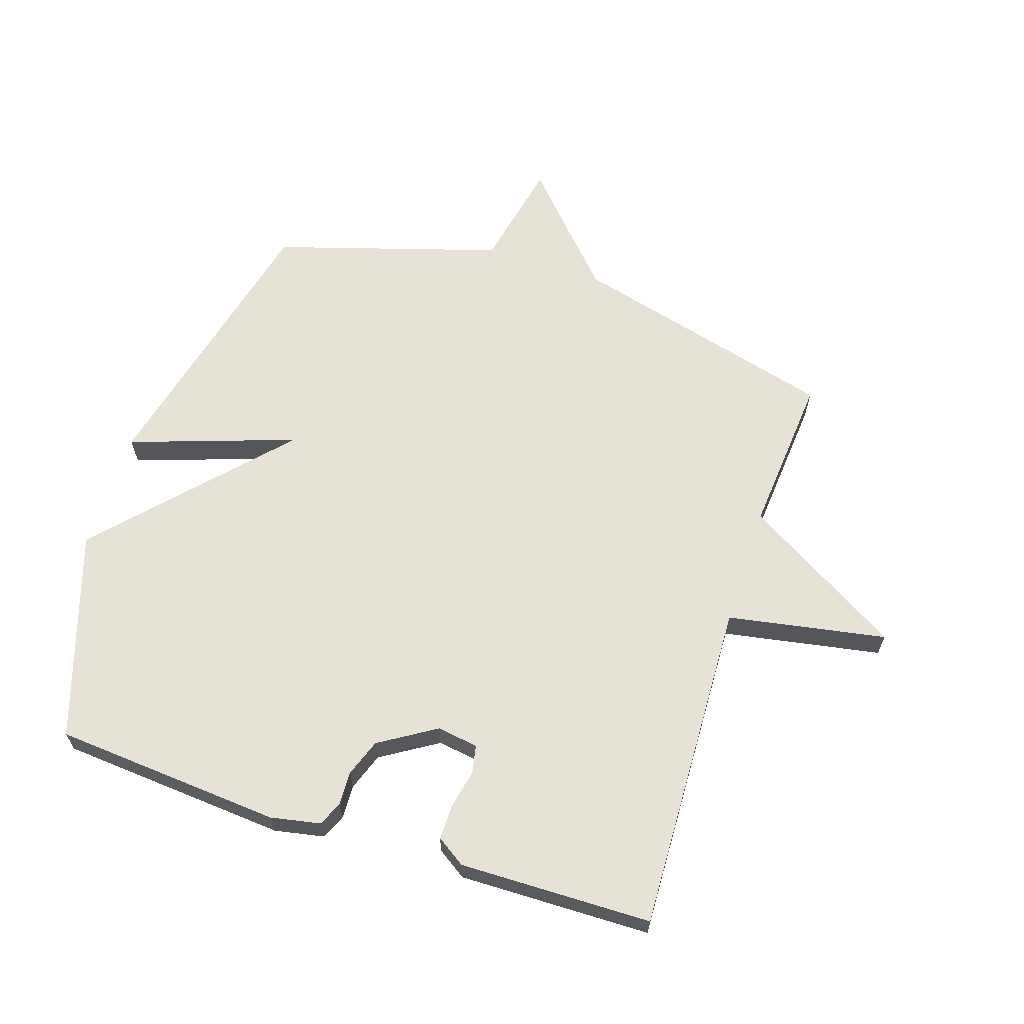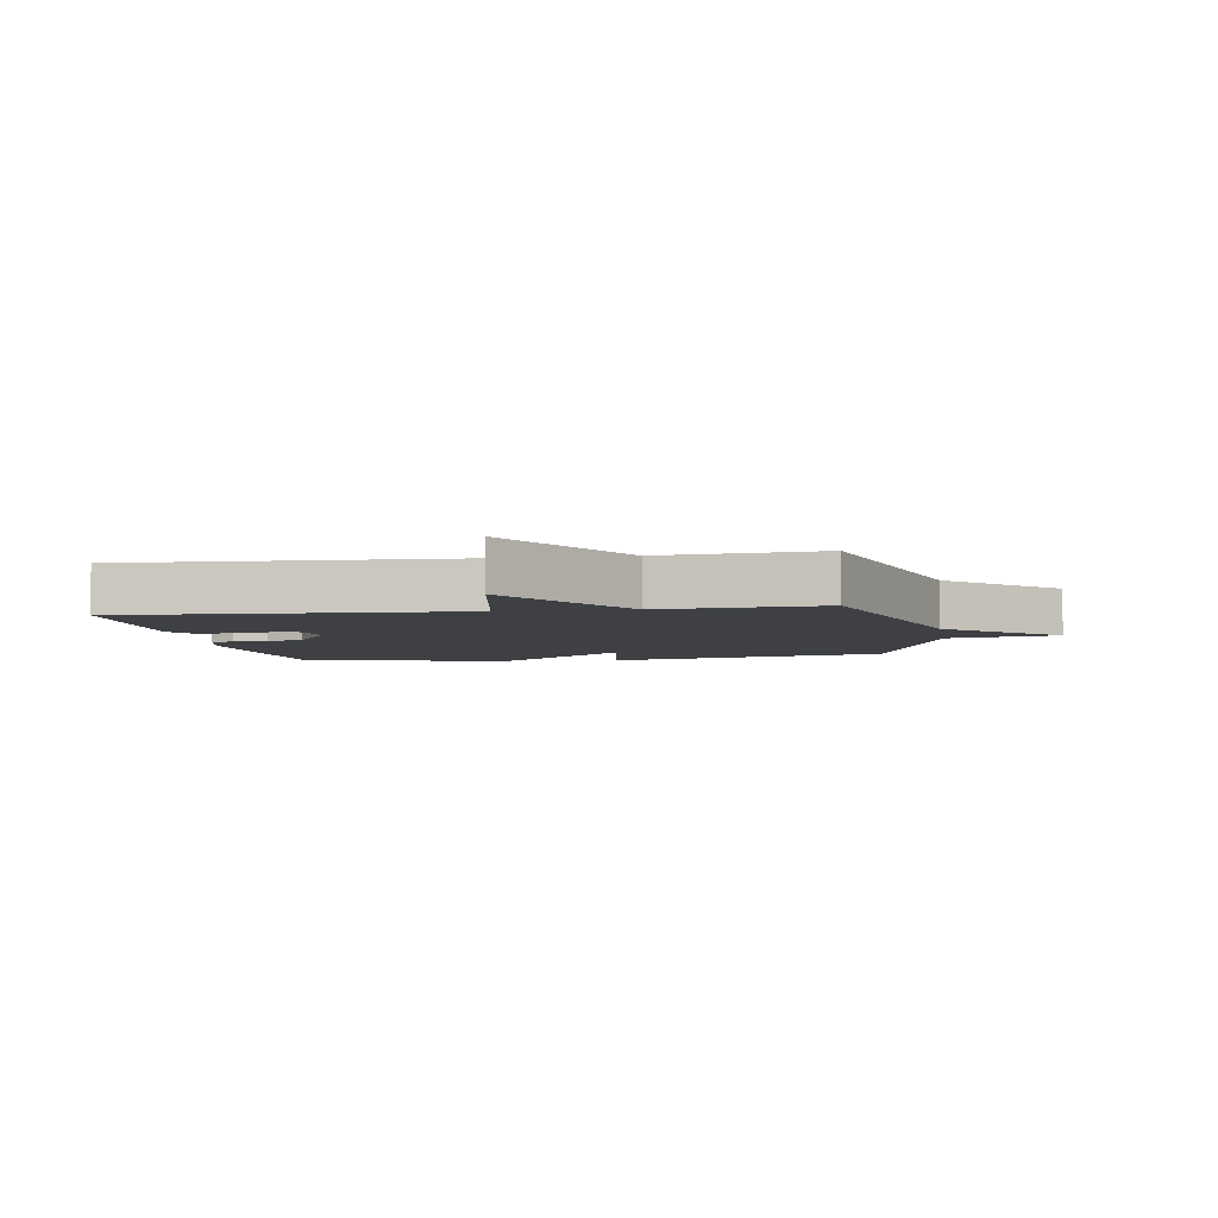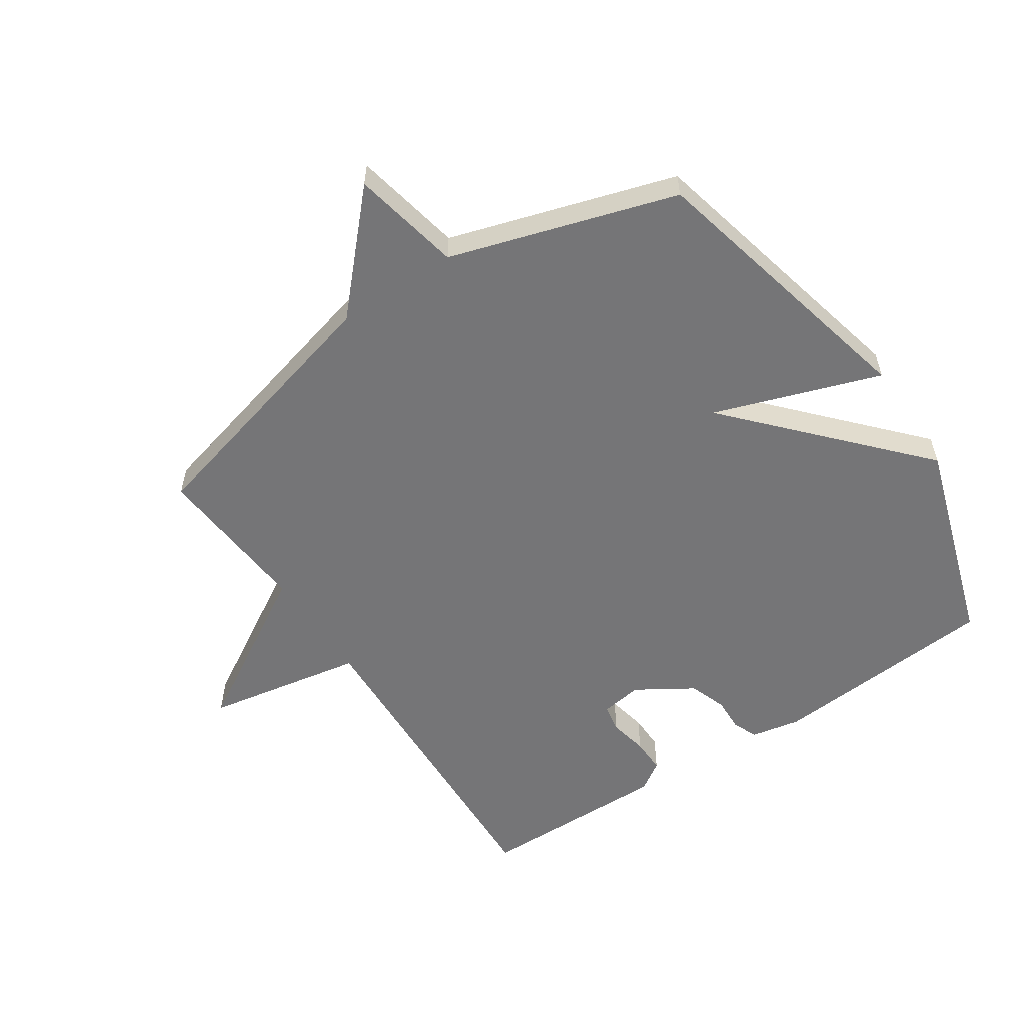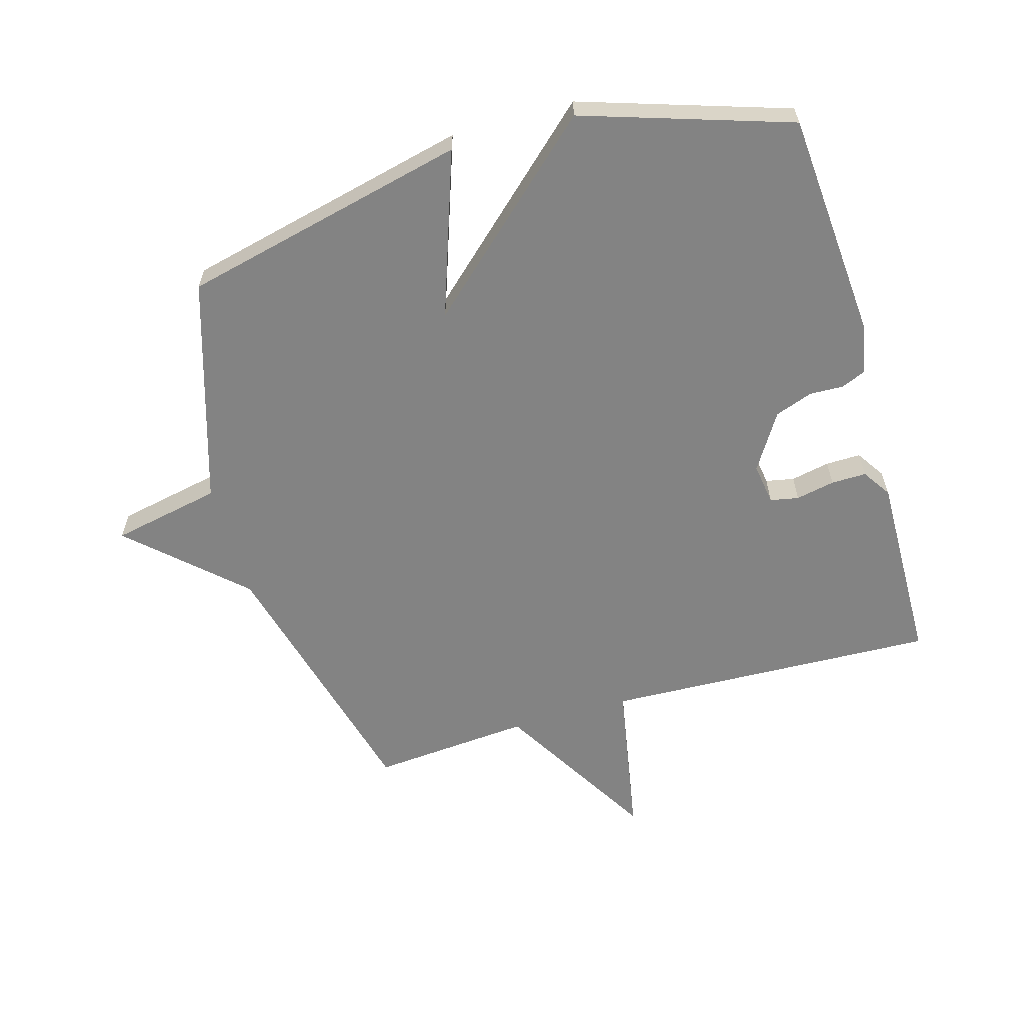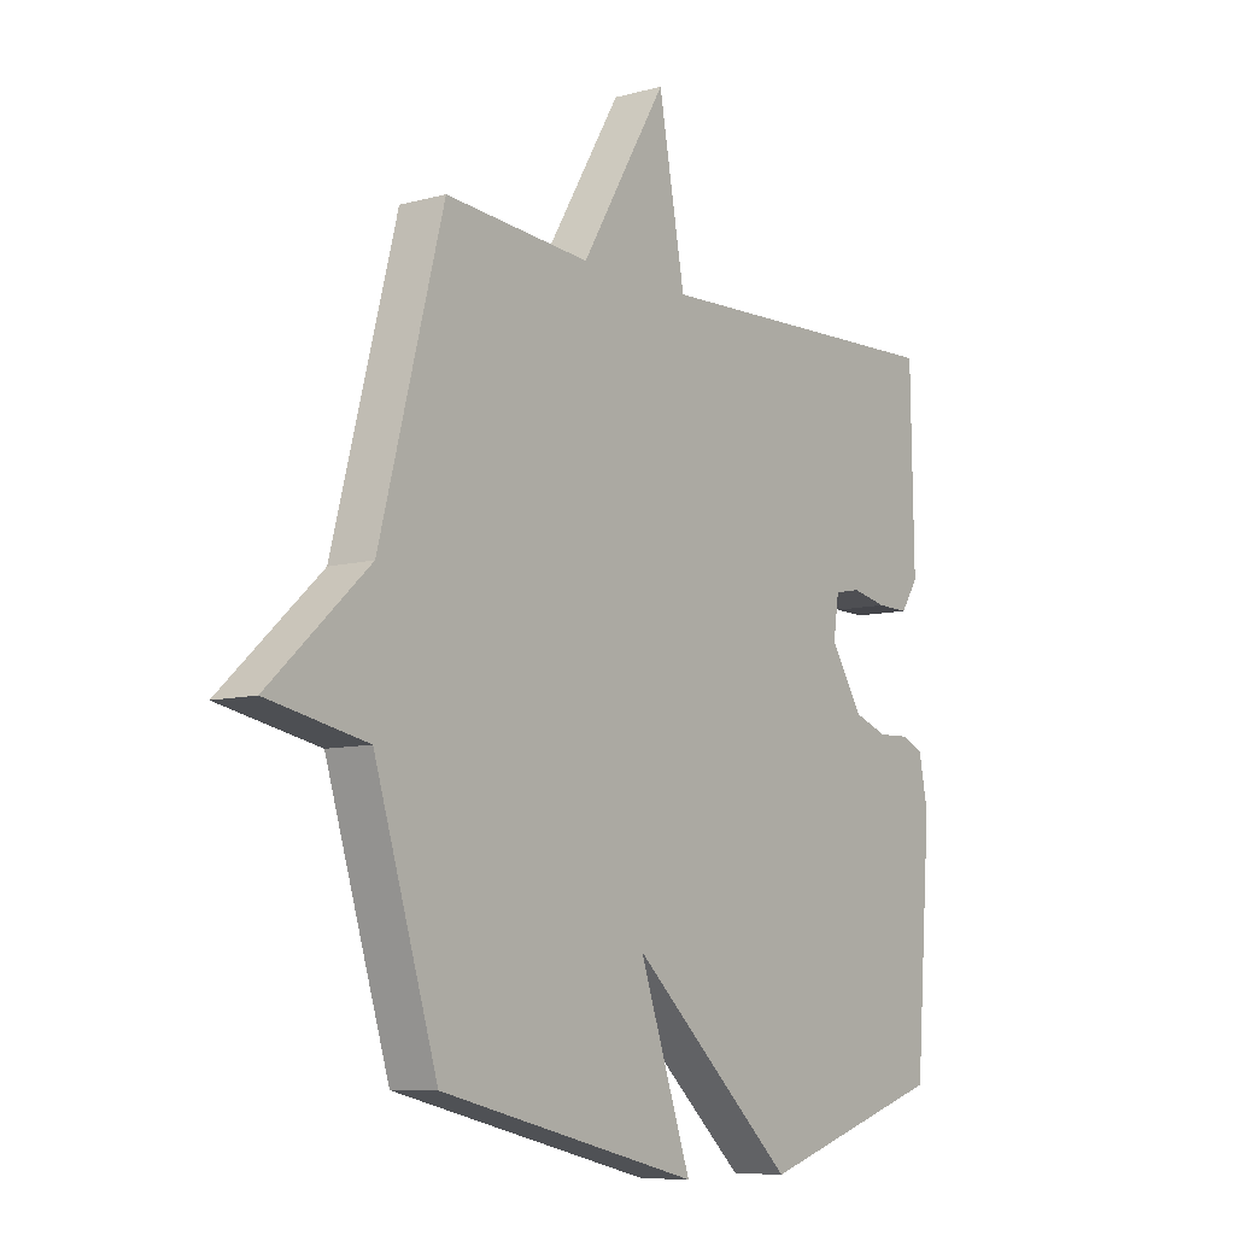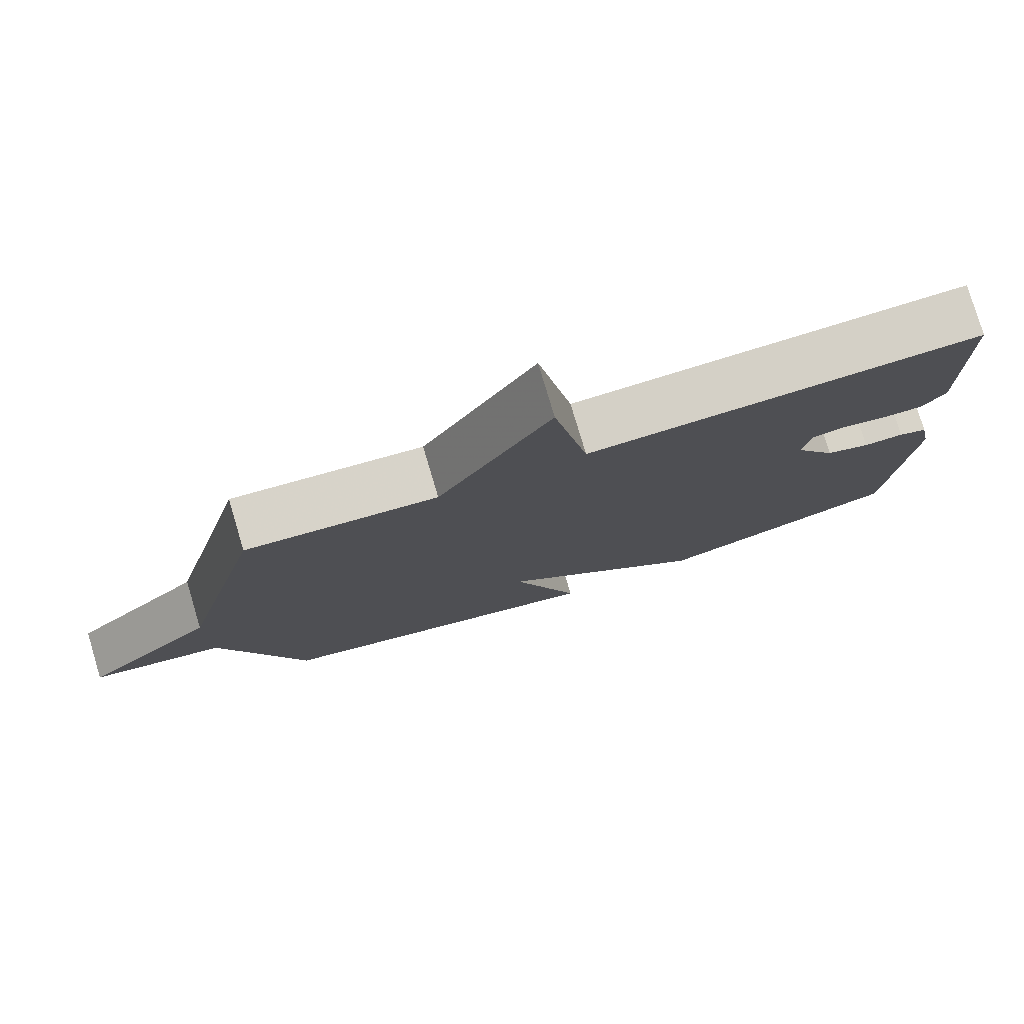
<metadata>
{"format":"obj","ext":"obj","renderer":"f3d","projection":"perspective","resolution":1024,"background":"white","views":[{"elev":63.9,"azim":-71.8,"up":"+Y"},{"elev":-4.6,"azim":9.1,"up":"+Y"},{"elev":-56.6,"azim":123.7,"up":"+Y"},{"elev":-61.0,"azim":-163.9,"up":"+Y"},{"elev":-8.4,"azim":126.9,"up":"+Z"},{"elev":78.5,"azim":163.4,"up":"+Z"}]}
</metadata>
<code>
v -0.5 0.07 0.5
v 0.041 0.07 0.479
v 0.088 0.07 0.736
v 0.241 0.07 0.479
v 0.5 0.07 0.5
v 0.613 0.07 0.066
v 0.79 0.07 -0.098
v 0.613 0.07 -0.134
v 0.5 0.07 -0.5
v 0.036 0.07 -0.609
v 0.129 0.07 -0.34
v -0.164 0.07 -0.609
v -0.5 0.07 -0.5
v -0.528 0.07 -0.13
v -0.512 0.07 -0.049
v -0.472 0.07 -0.032
v -0.417 0.07 -0.034
v -0.356 0.07 -0.012
v -0.299 0.07 0.079
v -0.309 0.07 0.146
v -0.355 0.07 0.155
v -0.418 0.07 0.142
v -0.475 0.07 0.141
v -0.506 0.07 0.188
v -0.5 0 0.5
v 0.041 0 0.479
v 0.088 0 0.736
v 0.241 0 0.479
v 0.5 0 0.5
v 0.613 0 0.066
v 0.79 0 -0.098
v 0.613 0 -0.134
v 0.5 0 -0.5
v 0.036 0 -0.609
v 0.129 0 -0.34
v -0.164 0 -0.609
v -0.5 0 -0.5
v -0.528 0 -0.13
v -0.512 0 -0.049
v -0.472 0 -0.032
v -0.417 0 -0.034
v -0.356 0 -0.012
v -0.299 0 0.079
v -0.309 0 0.146
v -0.355 0 0.155
v -0.418 0 0.142
v -0.475 0 0.141
v -0.506 0 0.188
f 24 1 2
f 23 24 2
f 22 23 2
f 21 22 2
f 20 21 2
f 19 20 2
f 18 19 2
f 15 16 17
f 14 15 17
f 13 14 17
f 12 13 17
f 11 12 17
f 11 17 18
f 8 9 10 11
f 8 11 18 2
f 6 7 8 2
f 4 5 6
f 2 3 4
f 2 4 6
f 26 25 48
f 26 48 47
f 26 47 46
f 26 46 45
f 26 45 44
f 26 44 43
f 26 43 42
f 41 40 39
f 41 39 38
f 41 38 37
f 41 37 36
f 41 36 35
f 42 41 35
f 35 34 33 32
f 26 42 35 32
f 26 32 31 30
f 30 29 28
f 28 27 26
f 30 28 26
f 1 25 26 2
f 2 26 27 3
f 3 27 28 4
f 4 28 29 5
f 5 29 30 6
f 6 30 31 7
f 7 31 32 8
f 8 32 33 9
f 9 33 34 10
f 10 34 35 11
f 11 35 36 12
f 12 36 37 13
f 13 37 38 14
f 14 38 39 15
f 15 39 40 16
f 16 40 41 17
f 17 41 42 18
f 18 42 43 19
f 19 43 44 20
f 20 44 45 21
f 21 45 46 22
f 22 46 47 23
f 23 47 48 24
f 24 48 25 1

</code>
